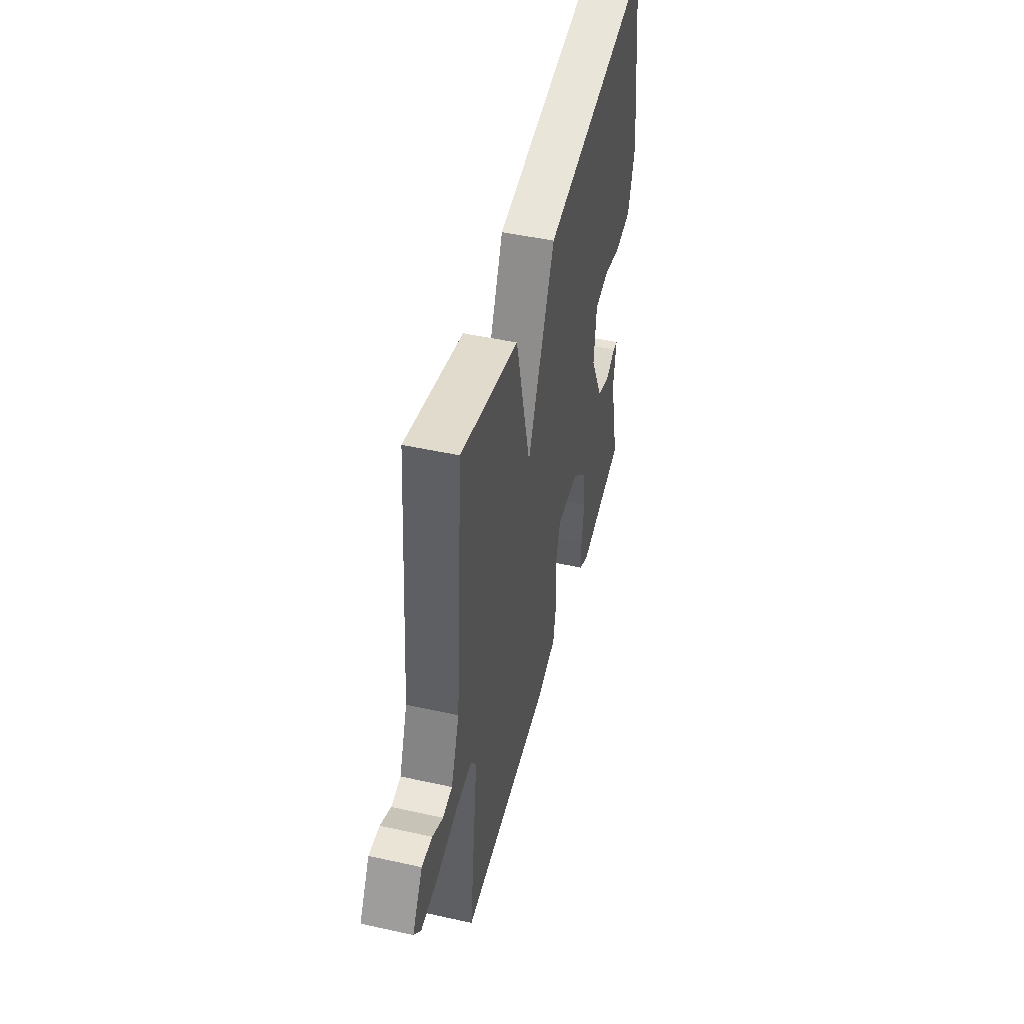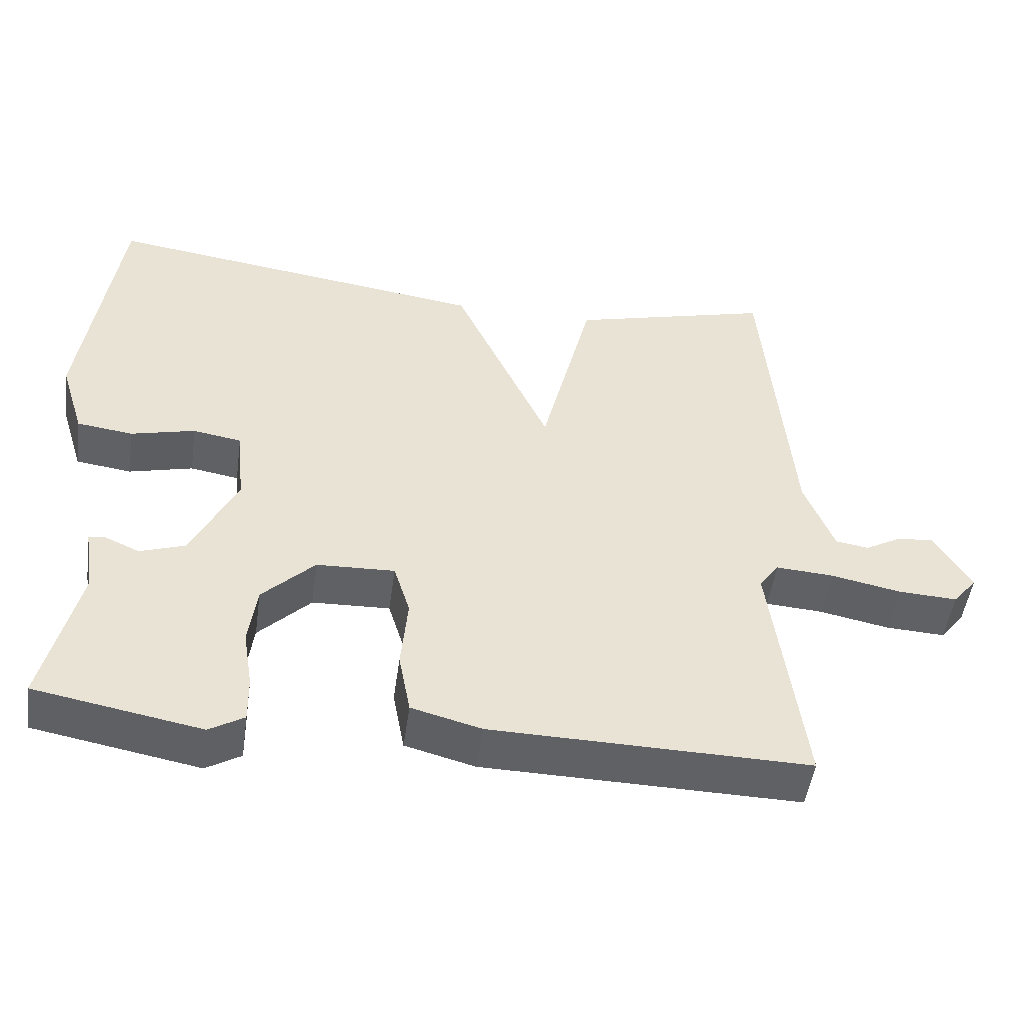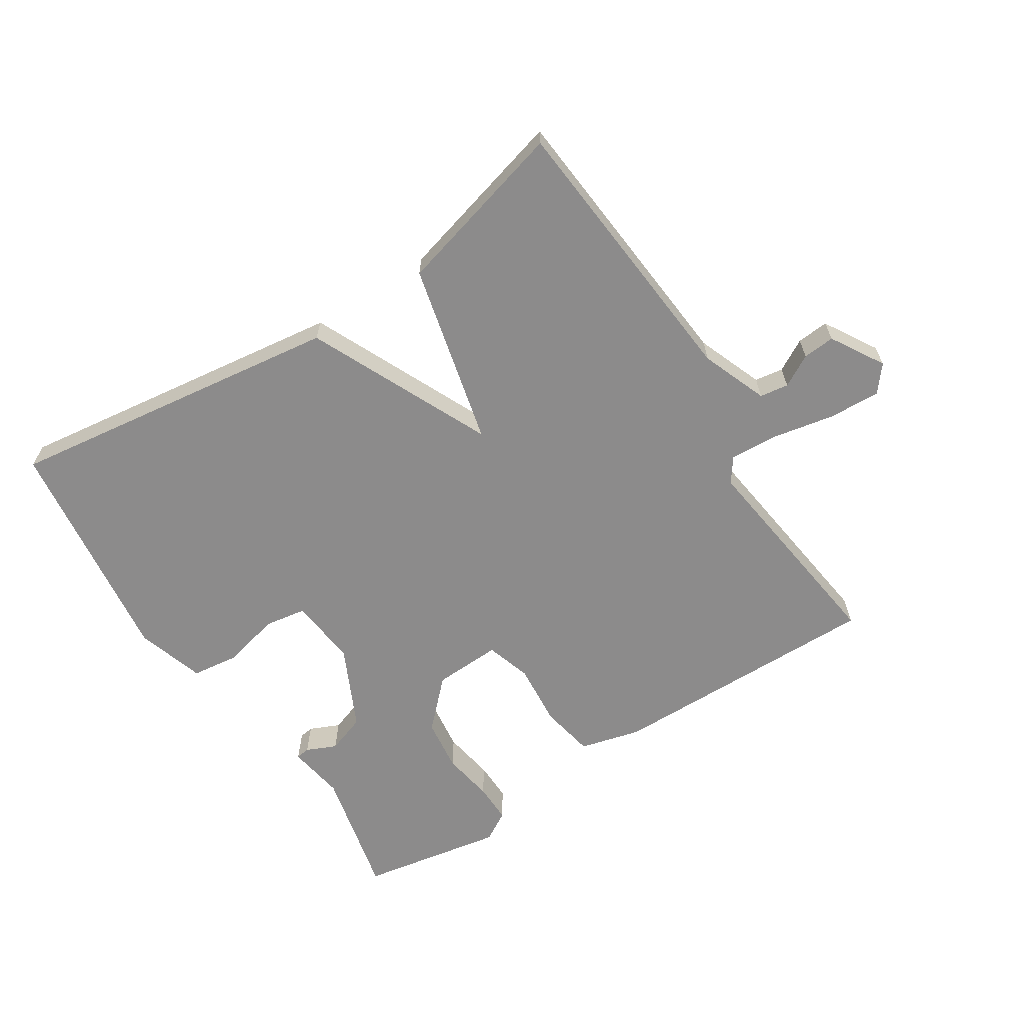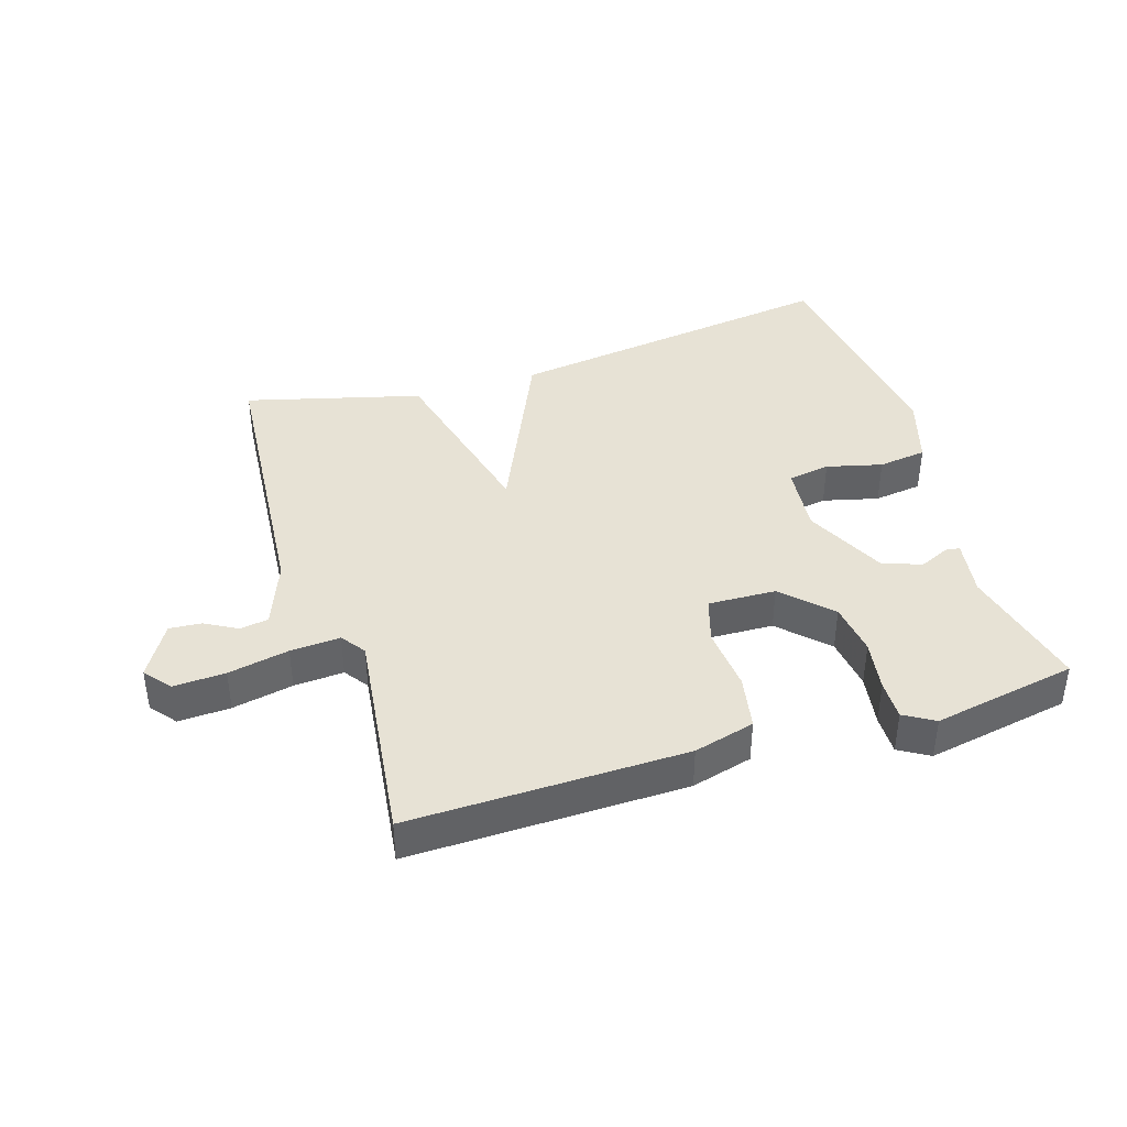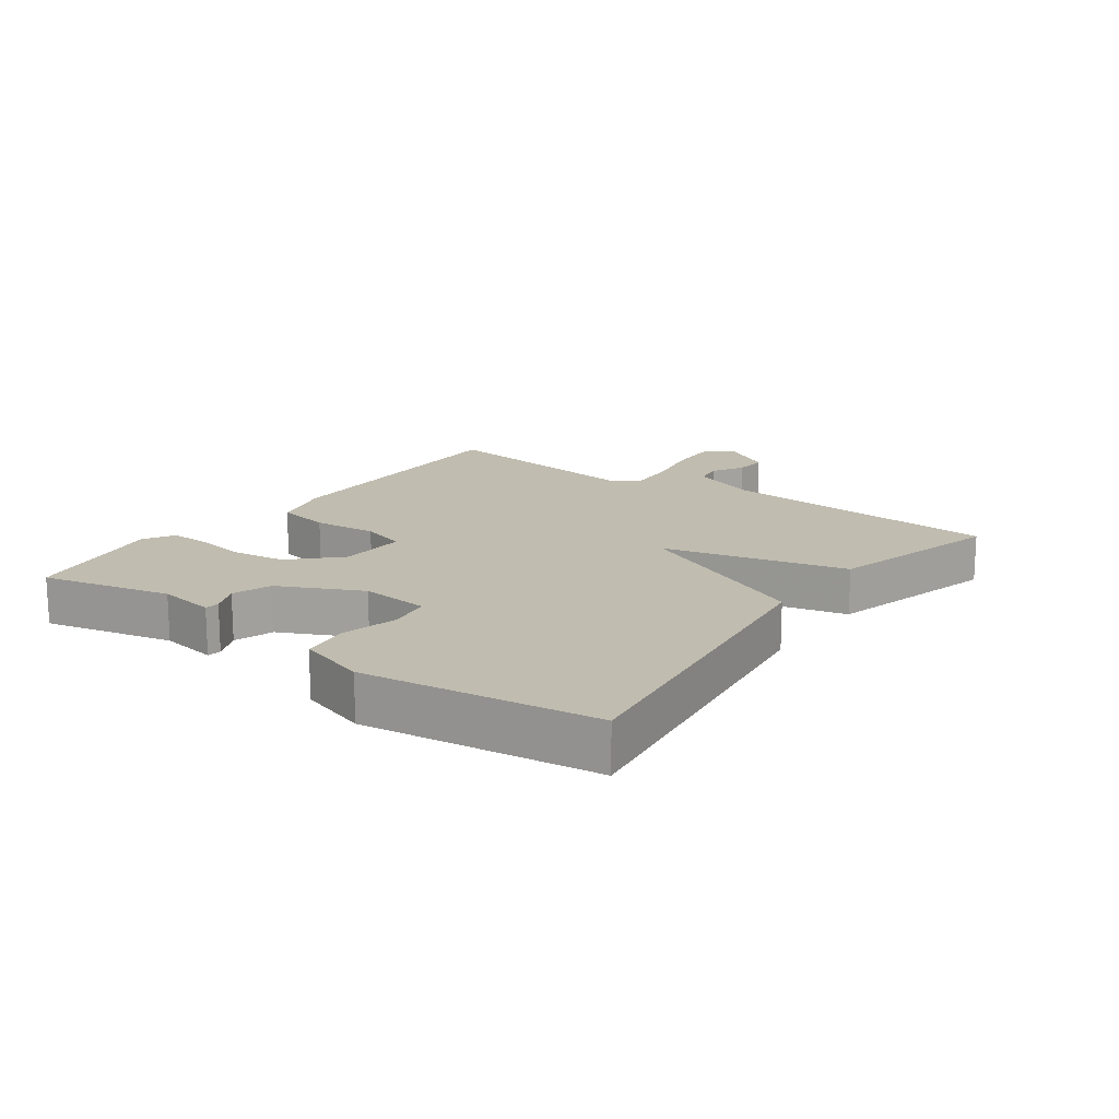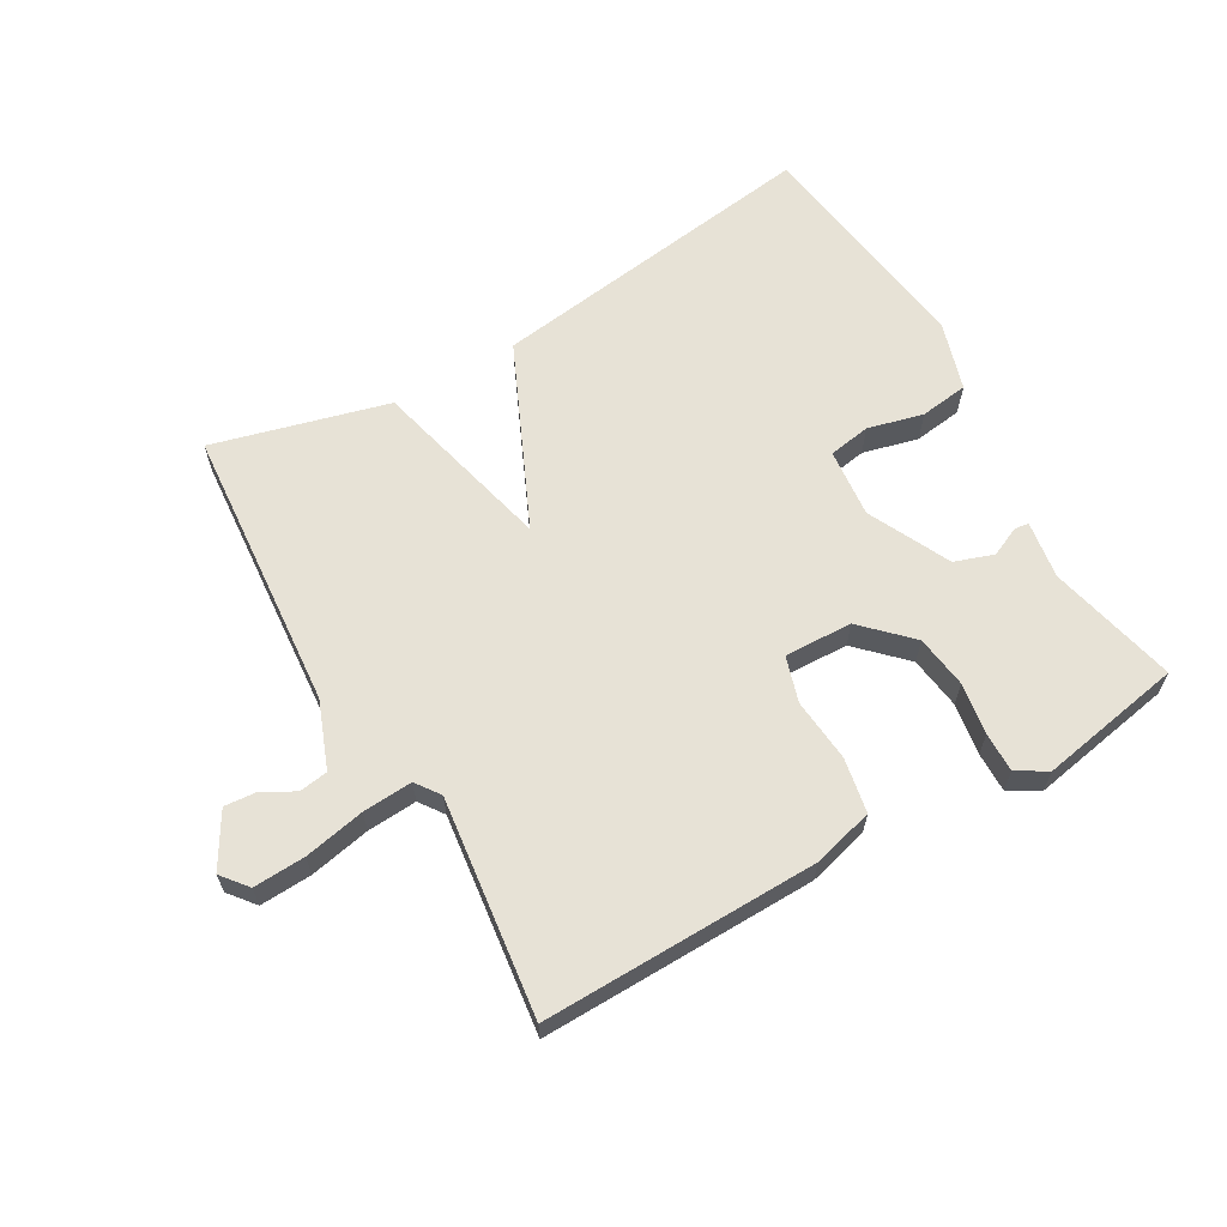
<metadata>
{"format":"obj","ext":"obj","renderer":"f3d","projection":"perspective","resolution":1024,"background":"white","views":[{"elev":47.7,"azim":104.0,"up":"+Z"},{"elev":-49.7,"azim":-8.0,"up":"+Z"},{"elev":-64.0,"azim":32.9,"up":"+Y"},{"elev":40.5,"azim":162.5,"up":"+Y"},{"elev":16.3,"azim":-54.0,"up":"+Y"},{"elev":63.2,"azim":150.0,"up":"+Y"}]}
</metadata>
<code>
v 0.5 0.07 -0.5
v 0.07 0.07 -0.493
v -0.025 0.07 -0.468
v -0.041 0.07 -0.383
v -0.032 0.07 -0.283
v -0.054 0.07 -0.212
v -0.16 0.07 -0.216
v -0.231 0.07 -0.287
v -0.242 0.07 -0.37
v -0.229 0.07 -0.451
v -0.228 0.07 -0.513
v -0.275 0.07 -0.541
v -0.5 0.07 -0.5
v -0.453 0.07 -0.298
v -0.467 0.07 -0.208
v -0.445 0.07 -0.205
v -0.398 0.07 -0.226
v -0.337 0.07 -0.205
v -0.275 0.07 -0.077
v -0.286 0.07 0.031
v -0.352 0.07 0.042
v -0.439 0.07 0.02
v -0.515 0.07 0.03
v -0.548 0.07 0.137
v -0.5 0.07 0.5
v 0.026 0.07 0.427
v 0.156 0.07 0.141
v 0.226 0.07 0.427
v 0.5 0.07 0.5
v 0.537 0.07 0.054
v 0.577 0.07 -0.05
v 0.622 0.07 -0.057
v 0.672 0.07 -0.029
v 0.722 0.07 -0.025
v 0.771 0.07 -0.108
v 0.738 0.07 -0.149
v 0.657 0.07 -0.145
v 0.562 0.07 -0.126
v 0.484 0.07 -0.121
v 0.457 0.07 -0.159
v 0.5 0 -0.5
v 0.07 0 -0.493
v -0.025 0 -0.468
v -0.041 0 -0.383
v -0.032 0 -0.283
v -0.054 0 -0.212
v -0.16 0 -0.216
v -0.231 0 -0.287
v -0.242 0 -0.37
v -0.229 0 -0.451
v -0.228 0 -0.513
v -0.275 0 -0.541
v -0.5 0 -0.5
v -0.453 0 -0.298
v -0.467 0 -0.208
v -0.445 0 -0.205
v -0.398 0 -0.226
v -0.337 0 -0.205
v -0.275 0 -0.077
v -0.286 0 0.031
v -0.352 0 0.042
v -0.439 0 0.02
v -0.515 0 0.03
v -0.548 0 0.137
v -0.5 0 0.5
v 0.026 0 0.427
v 0.156 0 0.141
v 0.226 0 0.427
v 0.5 0 0.5
v 0.537 0 0.054
v 0.577 0 -0.05
v 0.622 0 -0.057
v 0.672 0 -0.029
v 0.722 0 -0.025
v 0.771 0 -0.108
v 0.738 0 -0.149
v 0.657 0 -0.145
v 0.562 0 -0.126
v 0.484 0 -0.121
v 0.457 0 -0.159
f 36 37 38
f 35 36 38
f 34 35 38
f 33 34 38
f 32 33 38
f 31 32 38 39
f 30 31 39
f 30 39 40
f 29 30 40
f 28 29 40
f 27 28 40
f 24 25 26
f 23 24 26
f 22 23 26
f 21 22 26
f 20 21 26 27
f 27 40 1
f 20 27 1
f 19 20 1
f 14 15 16 17
f 14 17 18
f 13 14 18
f 12 13 18
f 11 12 18
f 10 11 18
f 9 10 18
f 8 9 18 19
f 3 4 5
f 2 3 5
f 1 2 5
f 1 5 6
f 19 1 6
f 7 8 19
f 6 7 19
f 78 77 76
f 78 76 75
f 78 75 74
f 78 74 73
f 78 73 72
f 79 78 72 71
f 79 71 70
f 80 79 70
f 80 70 69
f 80 69 68
f 80 68 67
f 66 65 64
f 66 64 63
f 66 63 62
f 66 62 61
f 67 66 61 60
f 41 80 67
f 41 67 60
f 41 60 59
f 57 56 55 54
f 58 57 54
f 58 54 53
f 58 53 52
f 58 52 51
f 58 51 50
f 58 50 49
f 59 58 49 48
f 45 44 43
f 45 43 42
f 45 42 41
f 46 45 41
f 46 41 59
f 59 48 47
f 59 47 46
f 1 41 42 2
f 2 42 43 3
f 3 43 44 4
f 4 44 45 5
f 5 45 46 6
f 6 46 47 7
f 7 47 48 8
f 8 48 49 9
f 9 49 50 10
f 10 50 51 11
f 11 51 52 12
f 12 52 53 13
f 13 53 54 14
f 14 54 55 15
f 15 55 56 16
f 16 56 57 17
f 17 57 58 18
f 18 58 59 19
f 19 59 60 20
f 20 60 61 21
f 21 61 62 22
f 22 62 63 23
f 23 63 64 24
f 24 64 65 25
f 25 65 66 26
f 26 66 67 27
f 27 67 68 28
f 28 68 69 29
f 29 69 70 30
f 30 70 71 31
f 31 71 72 32
f 32 72 73 33
f 33 73 74 34
f 34 74 75 35
f 35 75 76 36
f 36 76 77 37
f 37 77 78 38
f 38 78 79 39
f 39 79 80 40
f 40 80 41 1

</code>
